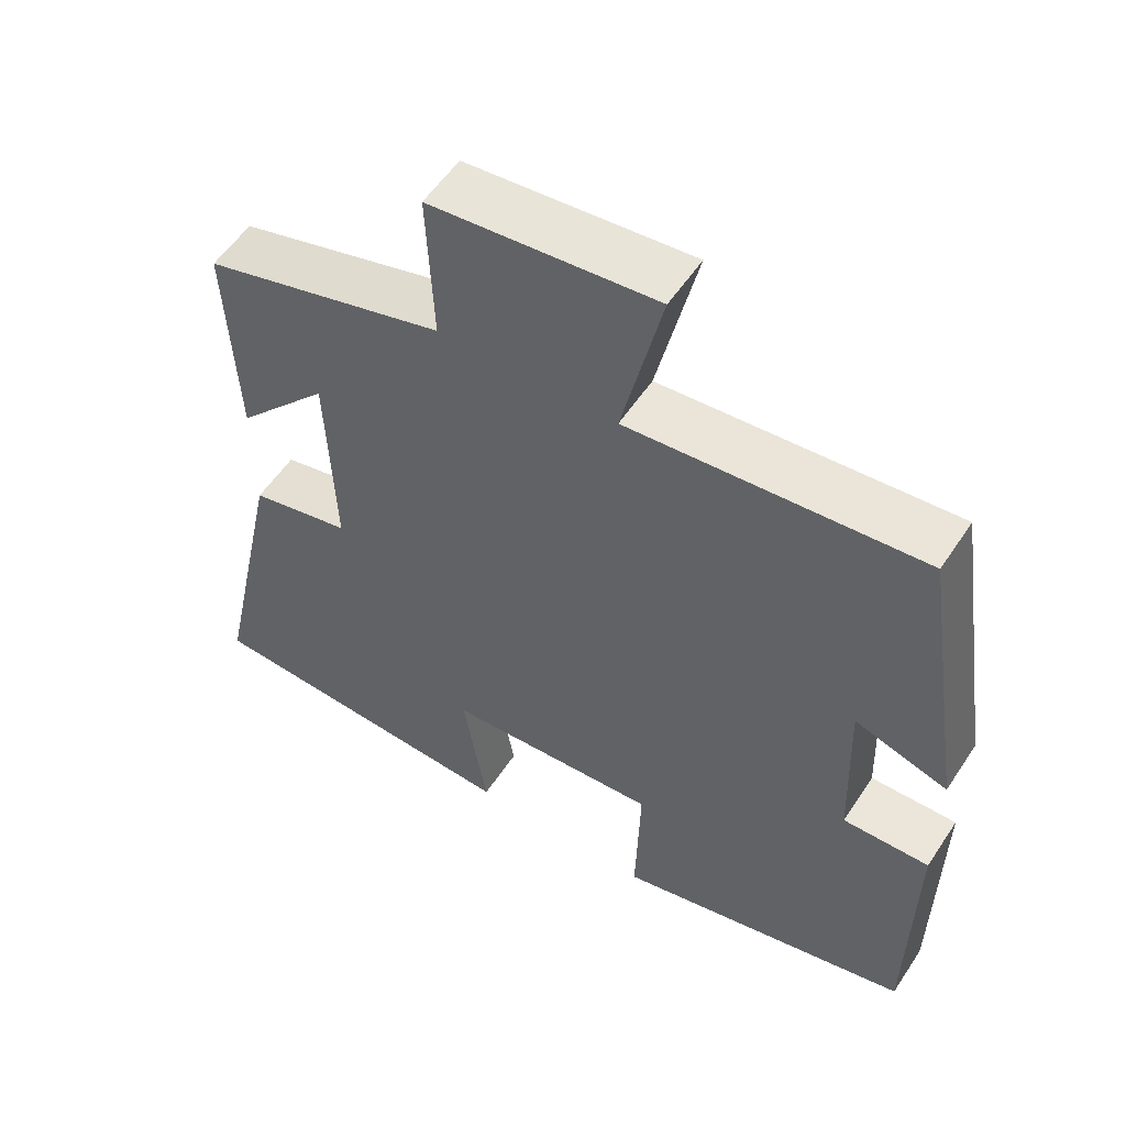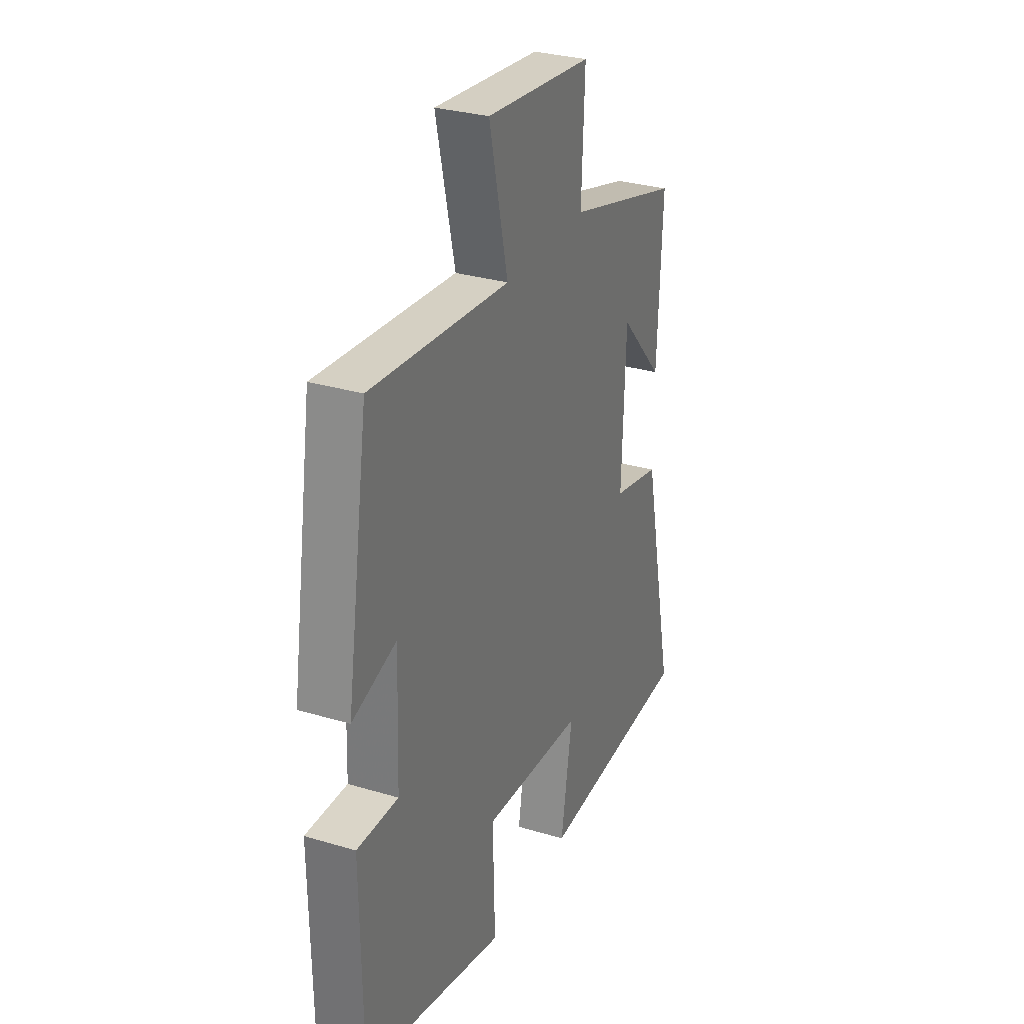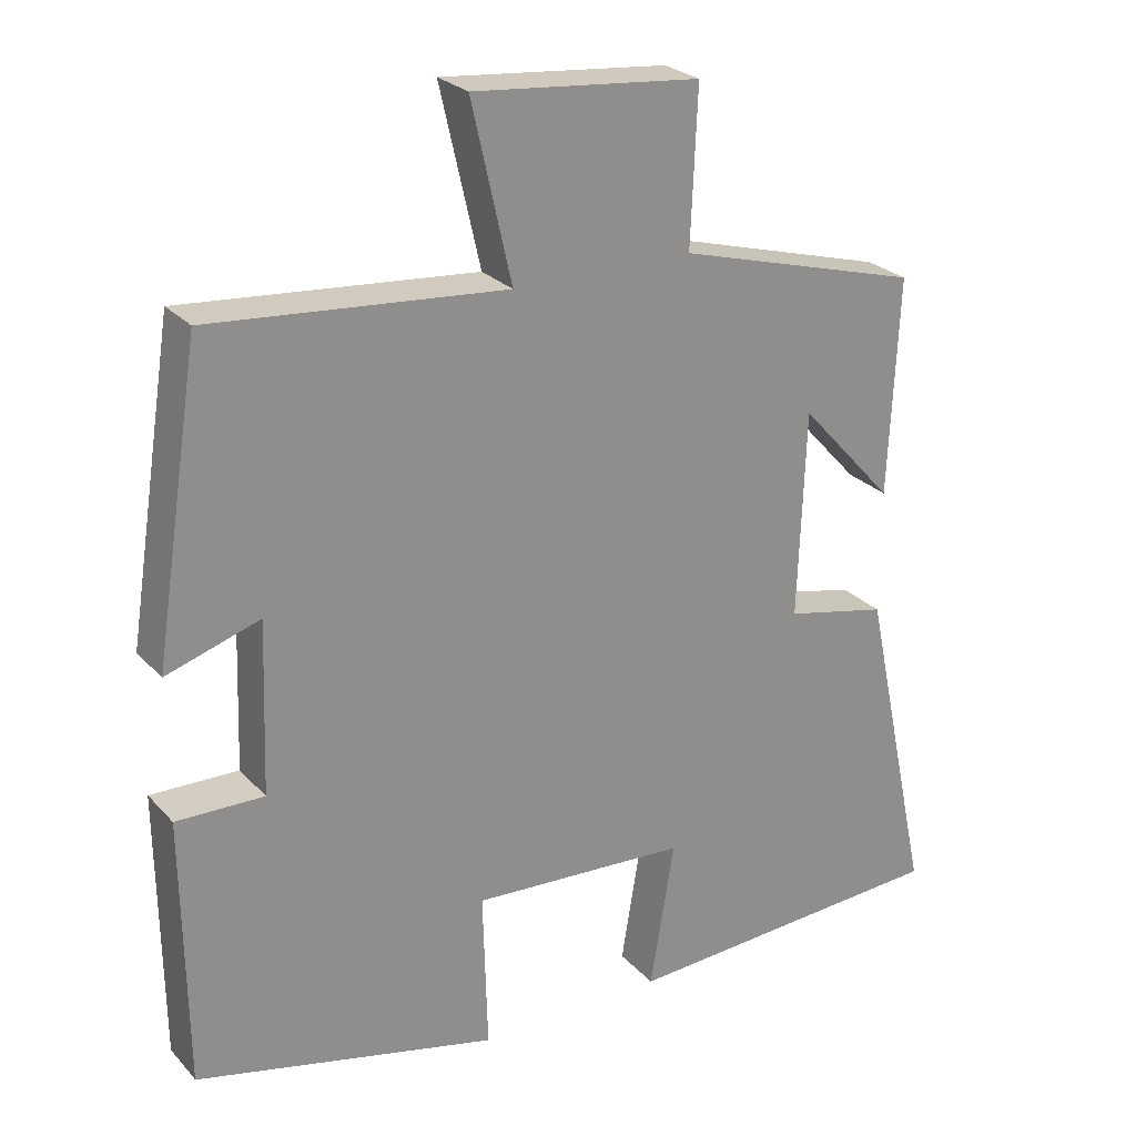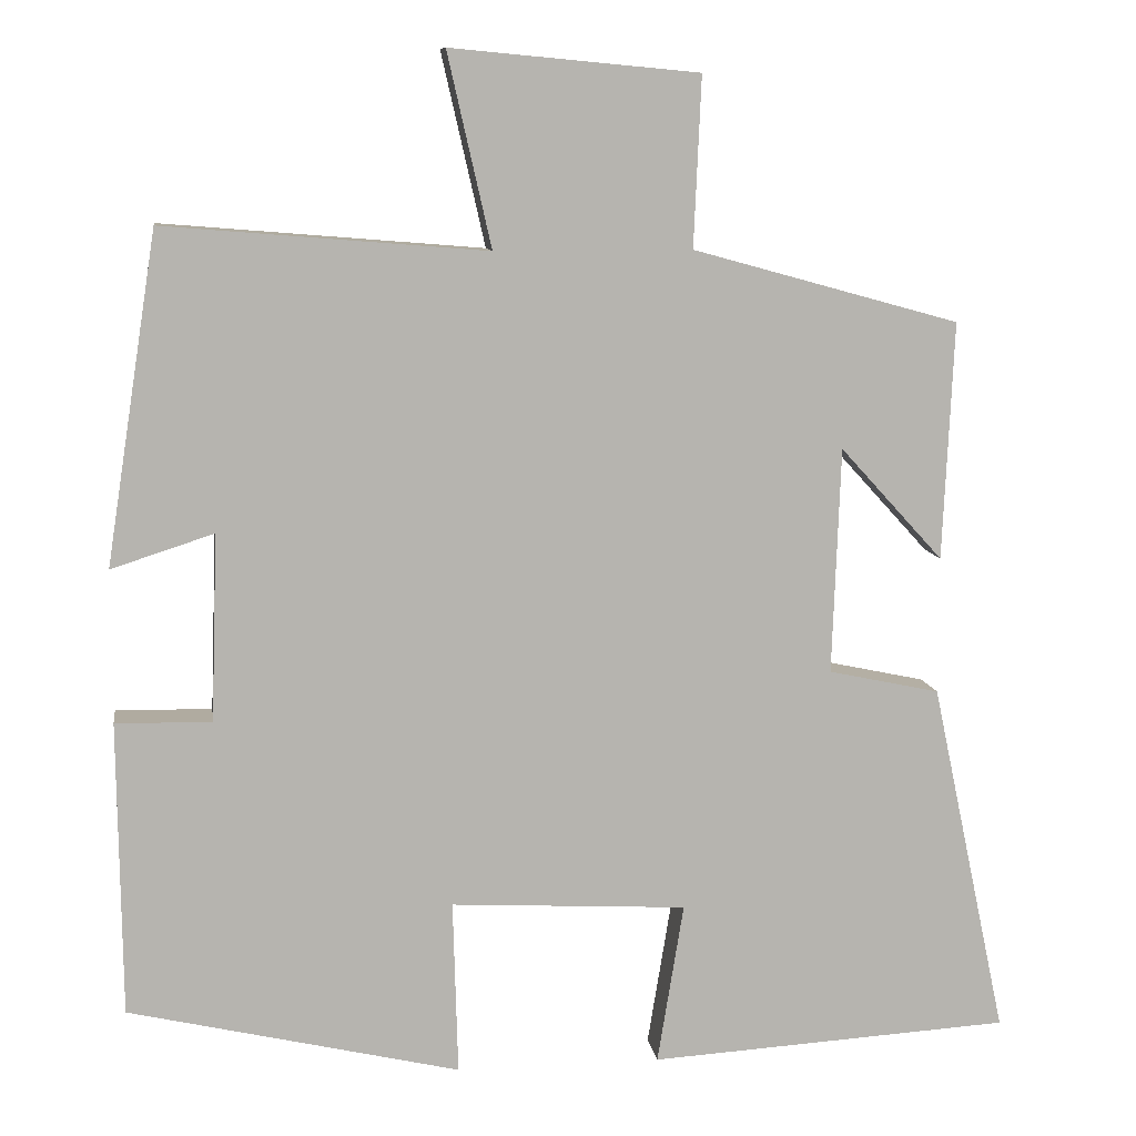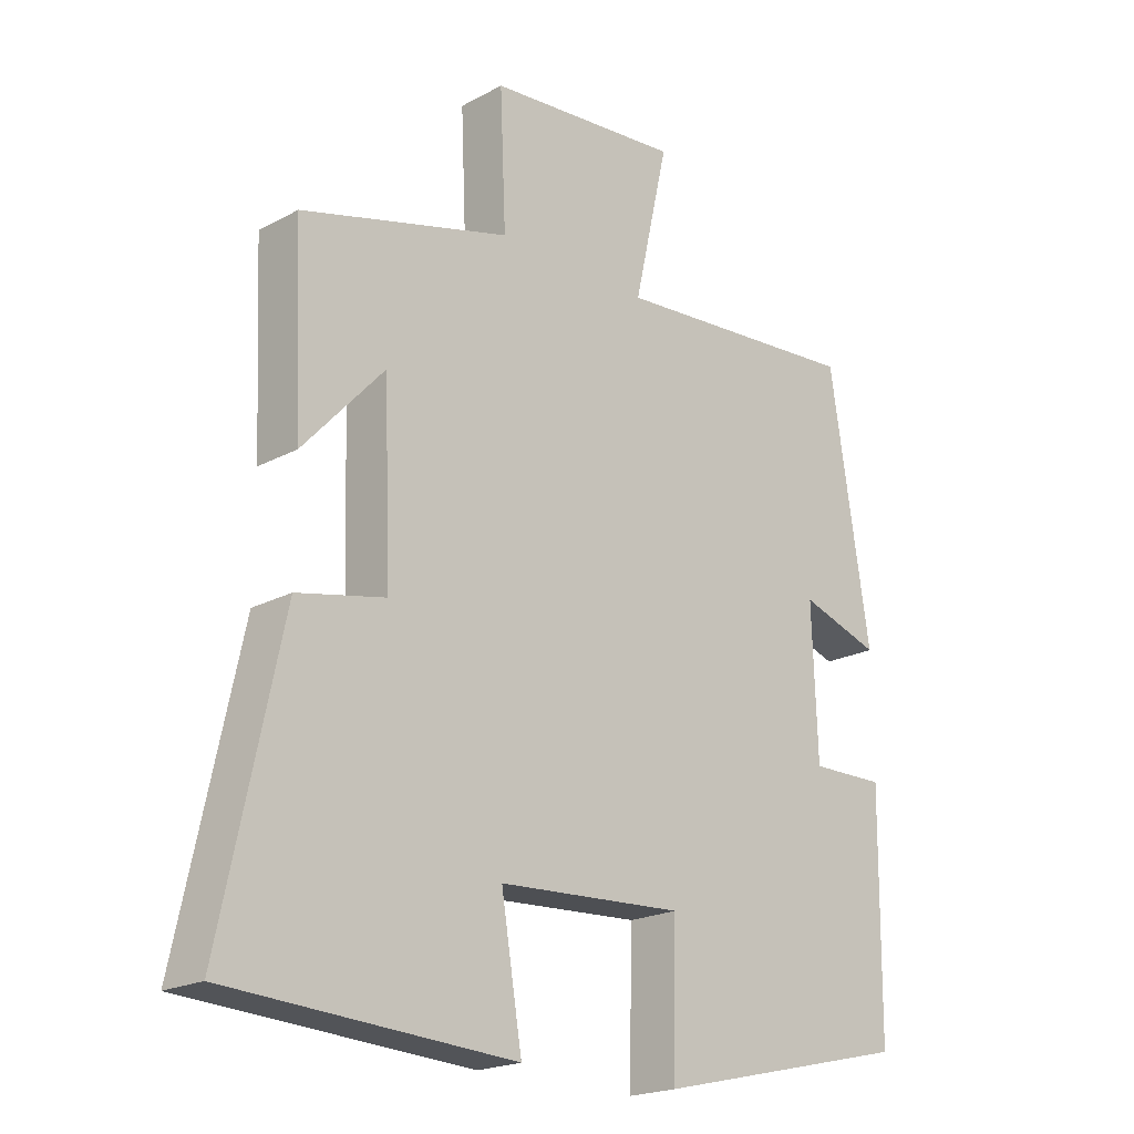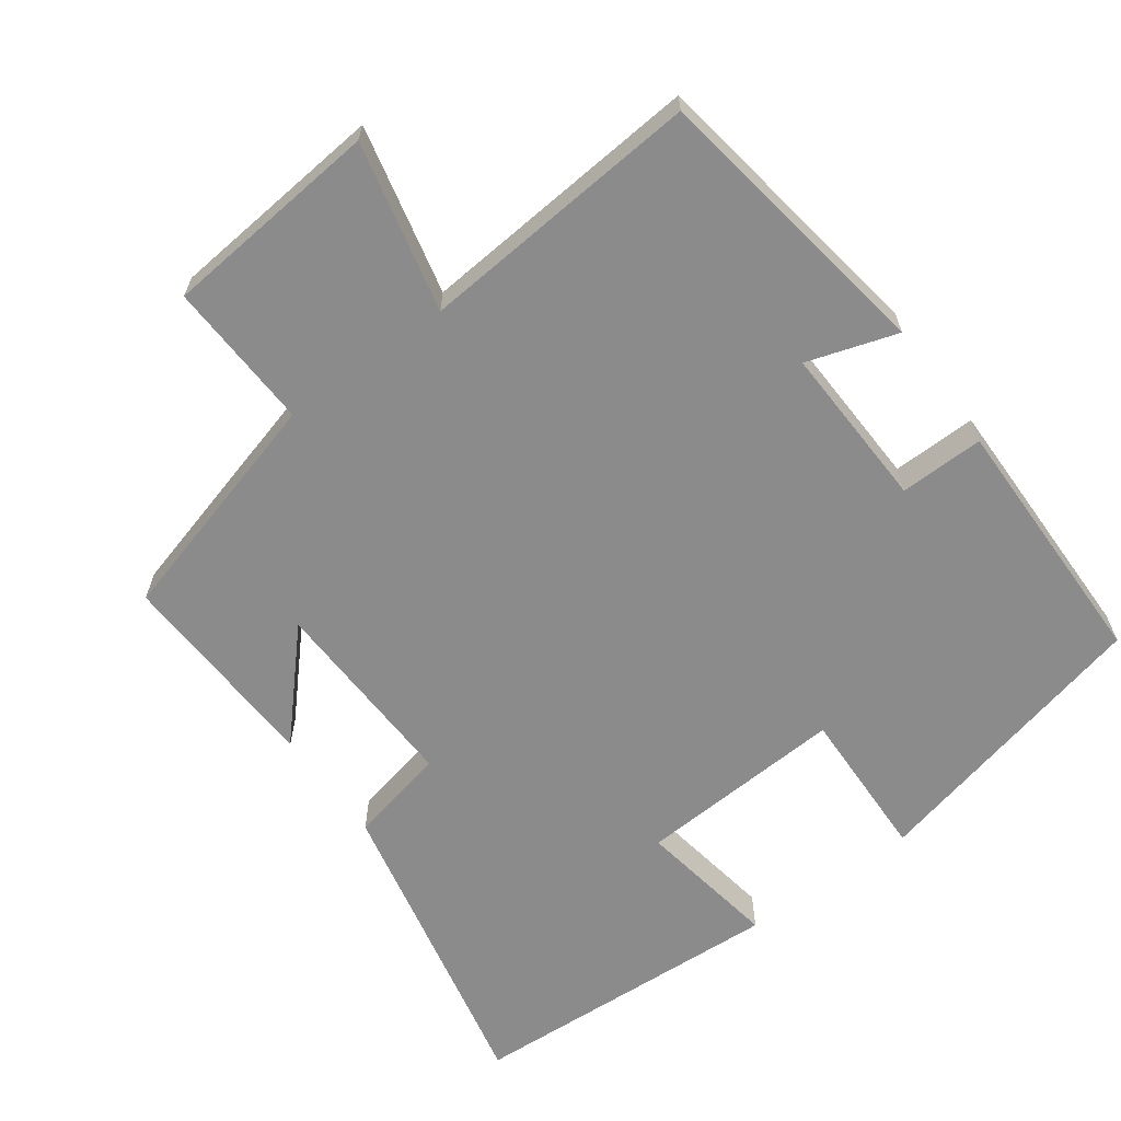
<metadata>
{"format":"obj","ext":"obj","renderer":"f3d","projection":"perspective","resolution":1024,"background":"white","views":[{"elev":55.5,"azim":33.0,"up":"+Z"},{"elev":30.2,"azim":113.5,"up":"+Z"},{"elev":25.4,"azim":148.2,"up":"+Z"},{"elev":9.8,"azim":171.8,"up":"+Z"},{"elev":-20.5,"azim":-45.6,"up":"+Z"},{"elev":-64.0,"azim":36.2,"up":"+Y"}]}
</metadata>
<code>
v -0.592 0.07 -0.474
v -0.5 0.07 -0.043
v -0.365 0.07 -0.014
v -0.375 0.07 0.26
v -0.5 0.07 0.123
v -0.513 0.07 0.411
v -0.19 0.07 0.5
v -0.199 0.07 0.705
v 0.101 0.07 0.733
v 0.048 0.07 0.5
v 0.438 0.07 0.532
v 0.5 0.07 0.134
v 0.376 0.07 0.174
v 0.384 0.07 -0.052
v 0.5 0.07 -0.05
v 0.496 0.07 -0.406
v 0.095 0.07 -0.5
v 0.101 0.07 -0.289
v -0.185 0.07 -0.305
v -0.153 0.07 -0.5
v -0.592 0 -0.474
v -0.5 0 -0.043
v -0.365 0 -0.014
v -0.375 0 0.26
v -0.5 0 0.123
v -0.513 0 0.411
v -0.19 0 0.5
v -0.199 0 0.705
v 0.101 0 0.733
v 0.048 0 0.5
v 0.438 0 0.532
v 0.5 0 0.134
v 0.376 0 0.174
v 0.384 0 -0.052
v 0.5 0 -0.05
v 0.496 0 -0.406
v 0.095 0 -0.5
v 0.101 0 -0.289
v -0.185 0 -0.305
v -0.153 0 -0.5
f 19 20 1 2
f 18 19 2 3
f 15 16 17 18
f 14 15 18
f 13 14 18 3
f 10 11 12 13
f 10 13 3 4
f 7 8 9 10
f 7 10 4
f 4 5 6 7
f 22 21 40 39
f 23 22 39 38
f 38 37 36 35
f 38 35 34
f 23 38 34 33
f 33 32 31 30
f 24 23 33 30
f 30 29 28 27
f 24 30 27
f 27 26 25 24
f 1 21 22 2
f 2 22 23 3
f 3 23 24 4
f 4 24 25 5
f 5 25 26 6
f 6 26 27 7
f 7 27 28 8
f 8 28 29 9
f 9 29 30 10
f 10 30 31 11
f 11 31 32 12
f 12 32 33 13
f 13 33 34 14
f 14 34 35 15
f 15 35 36 16
f 16 36 37 17
f 17 37 38 18
f 18 38 39 19
f 19 39 40 20
f 20 40 21 1

</code>
